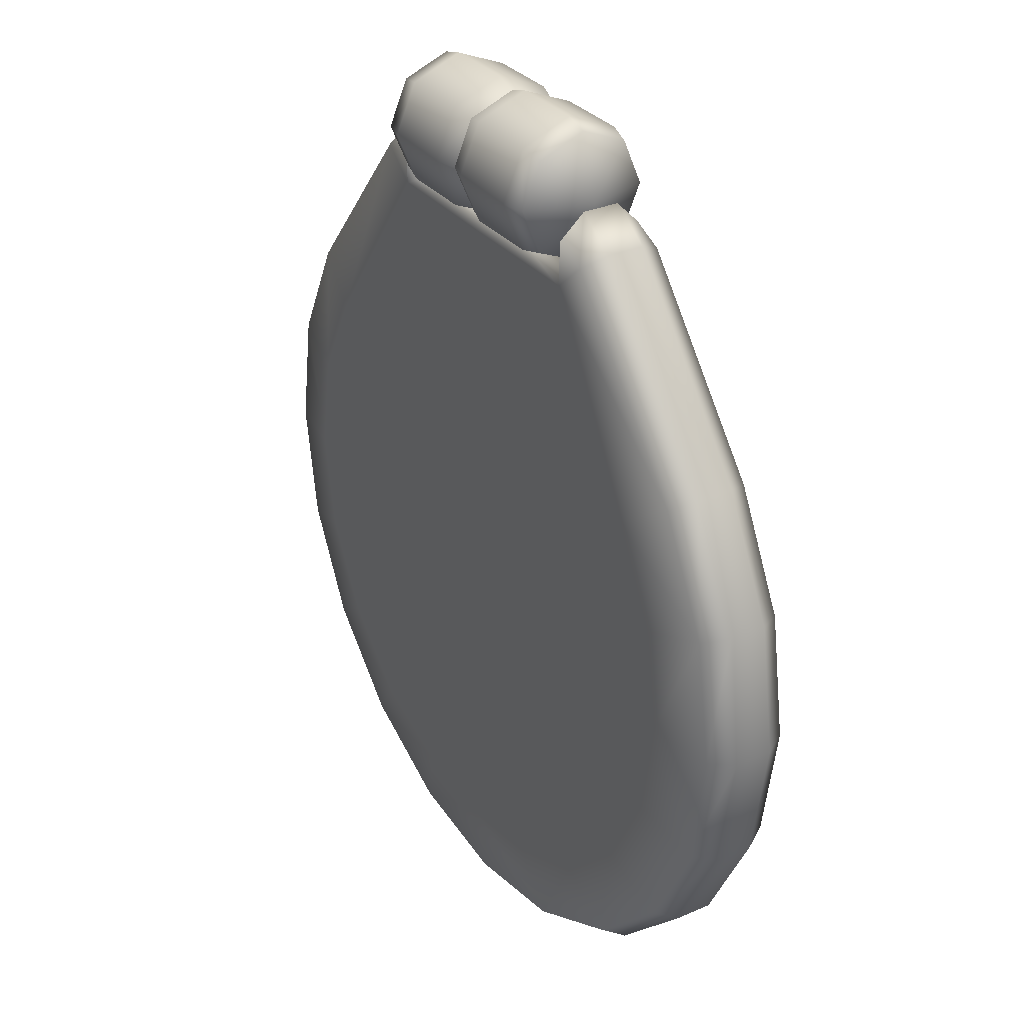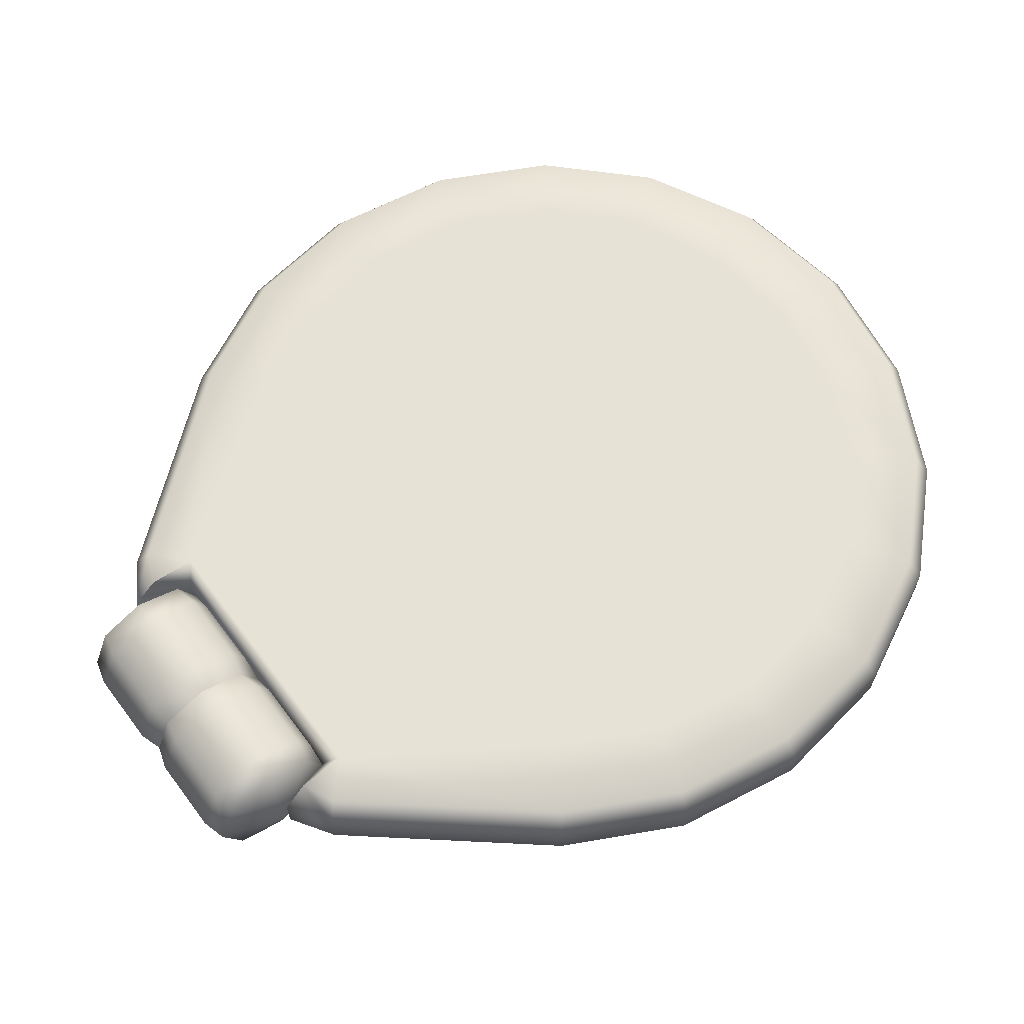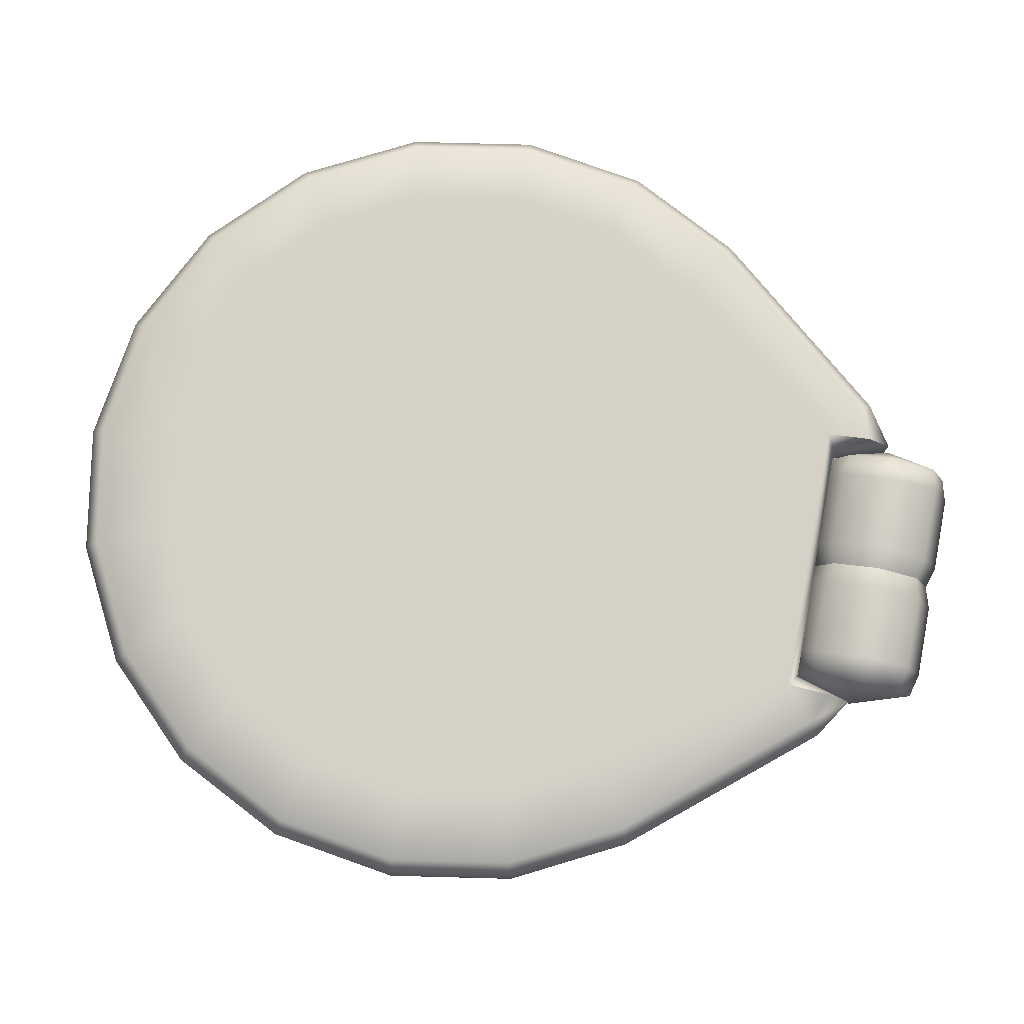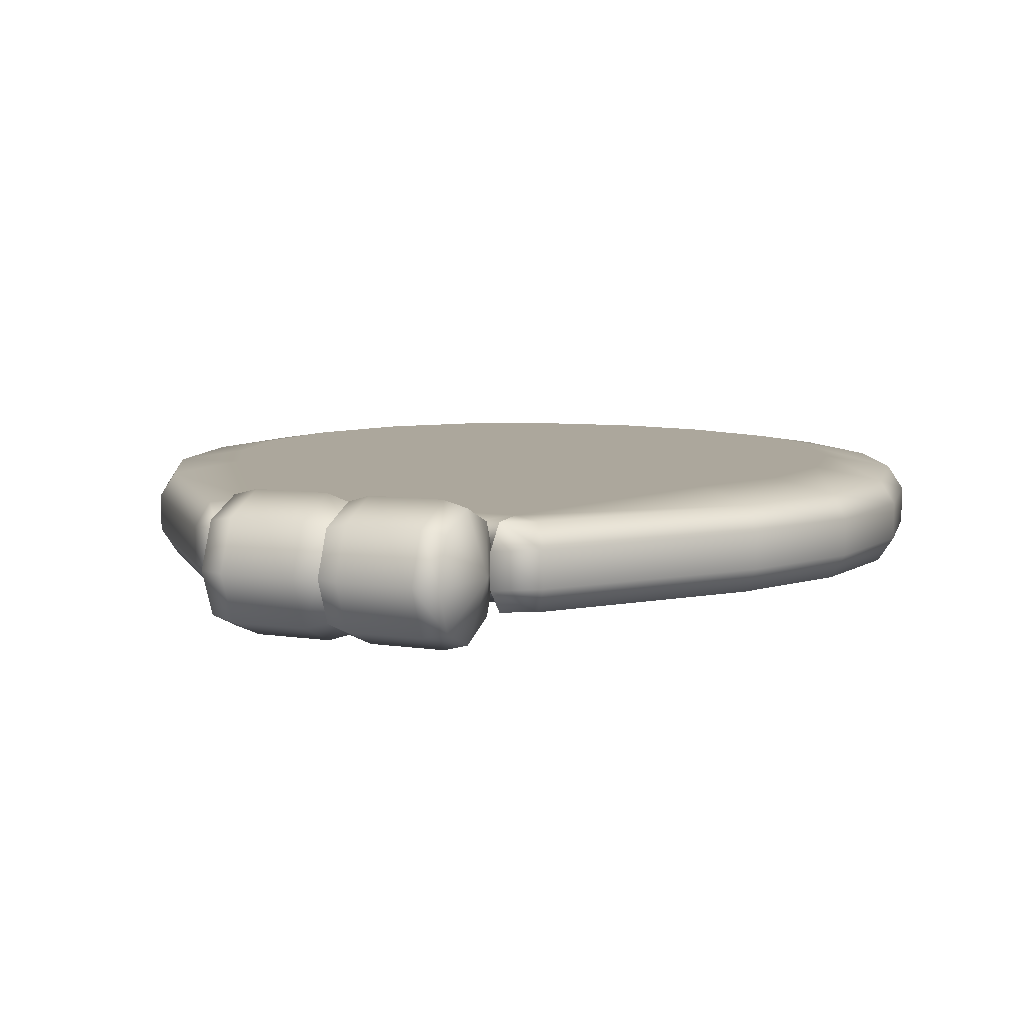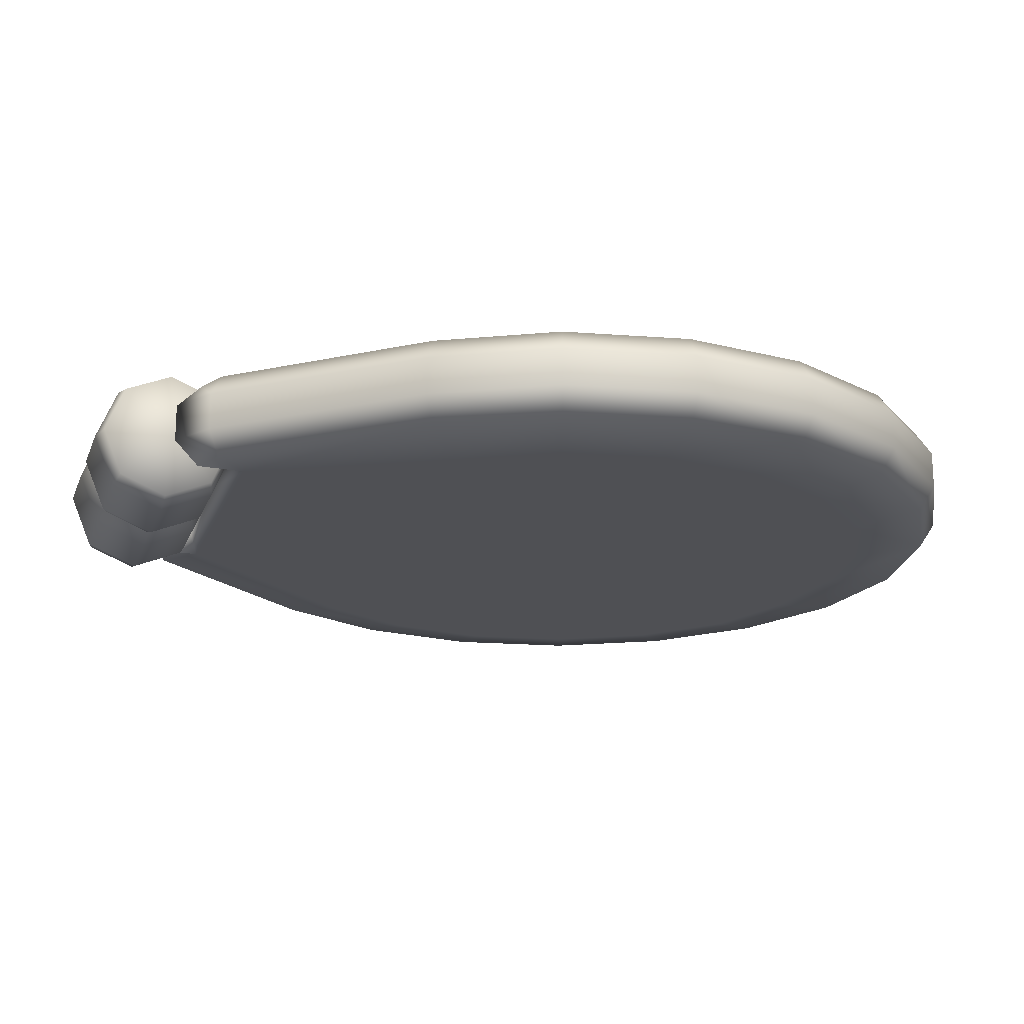
<metadata>
{"format":"obj","ext":"obj","renderer":"f3d","projection":"perspective","resolution":1024,"background":"white","views":[{"elev":31.1,"azim":58.1,"up":"+Z"},{"elev":63.3,"azim":53.2,"up":"+Y"},{"elev":79.6,"azim":-79.5,"up":"+Y"},{"elev":8.3,"azim":22.6,"up":"+Y"},{"elev":-19.2,"azim":72.9,"up":"+Y"}]}
</metadata>
<code>
g droneStation_petal3
v -7.88e-16 0.04967 -0.04968
v -7.88e-16 -4.029e-06 -0.07026
v 0.02445 -4.029e-06 -0.07804
v 0.02445 0.05518 -0.05519
v -7.88e-16 0.07025 0
v 0.1084 0.05518 -0.05519
v 0.1084 -6.199e-07 -0.07804
v 0.1084 0.07804 0
v 0.02445 0.07804 0
v -7.88e-16 0.04967 0.04968
v 0.1084 0.05518 0.05519
v 0.02445 0.05518 0.05519
v -7.88e-16 -4.029e-06 0.07026
v 0.1084 -6.199e-07 0.07804
v 0.02445 -4.029e-06 0.07804
v -0.02445 -4.029e-06 -0.07804
v -0.1078 -6.199e-07 -0.07804
v -0.1078 -0.05519 -0.05519
v -0.02445 -0.05519 -0.05519
v -0.1078 -0.07804 0
v -7.88e-16 -0.04968 -0.04968
v -7.88e-16 -4.029e-06 -0.07026
v -7.88e-16 -0.07026 0
v -0.02445 -0.07805 0
v -0.1078 -0.05519 0.05519
v -7.88e-16 -0.04968 0.04968
v -0.02445 -0.05519 0.05519
v -0.1078 -6.199e-07 0.07804
v -7.88e-16 -4.029e-06 0.07026
v -0.02445 -4.029e-06 0.07804
v -0.02445 -4.029e-06 0.07804
v -0.1078 -6.199e-07 0.07804
v -0.1078 0.05518 0.05519
v -0.02445 0.05518 0.05519
v -0.1078 0.07804 0
v -7.88e-16 0.04967 0.04968
v -7.88e-16 -4.029e-06 0.07026
v -7.88e-16 0.07025 0
v -0.02445 0.07804 0
v -0.1078 0.05518 -0.05519
v -7.88e-16 0.04967 -0.04968
v -0.02445 0.05518 -0.05519
v -0.1078 -6.199e-07 -0.07804
v -7.88e-16 -4.029e-06 -0.07026
v -0.02445 -4.029e-06 -0.07804
v 0.1346 0 -0.07096
v 0.1084 -6.199e-07 -0.07804
v 0.1084 -0.05519 -0.05519
v 0.1346 -0.05018 -0.05018
v 0.1084 -0.07804 0
v 0.1572 0 0
v 0.1346 -0.07096 0
v 0.1084 -0.05519 0.05519
v 0.1346 -0.05018 0.05018
v 0.1346 0 0.07096
v 0.1084 -6.199e-07 0.07804
v 0.1346 0 0.07096
v 0.1084 -6.199e-07 0.07804
v 0.1084 0.05518 0.05519
v 0.1346 0.05018 0.05018
v 0.1084 0.07804 0
v 0.1572 0 0
v 0.1346 0.07096 0
v 0.1084 0.05518 -0.05519
v 0.1346 0.05018 -0.05018
v 0.1346 0 -0.07096
v 0.1084 -6.199e-07 -0.07804
v -7.88e-16 -0.04968 0.04968
v -7.88e-16 -4.029e-06 0.07026
v 0.02445 -4.029e-06 0.07804
v 0.02445 -0.05519 0.05519
v -7.88e-16 -0.07026 0
v 0.1084 -0.05519 0.05519
v 0.1084 -6.199e-07 0.07804
v 0.1084 -0.07804 0
v 0.02445 -0.07805 0
v -7.88e-16 -0.04968 -0.04968
v 0.1084 -0.05519 -0.05519
v 0.02445 -0.05519 -0.05519
v -7.88e-16 -4.029e-06 -0.07026
v 0.1084 -6.199e-07 -0.07804
v 0.02445 -4.029e-06 -0.07804
v -0.1078 0.05518 -0.05519
v -0.1346 0 -0.07096
v -0.1078 -6.199e-07 -0.07804
v -0.1346 0.05018 -0.05018
v -0.1078 0.07804 0
v -0.1572 0 0
v -0.1346 0.07096 0
v -0.1078 0.05518 0.05519
v -0.1346 0.05018 0.05018
v -0.1346 0 0.07096
v -0.1078 -6.199e-07 0.07804
v -0.1078 -0.05519 0.05519
v -0.1346 0 0.07096
v -0.1078 -6.199e-07 0.07804
v -0.1346 -0.05018 0.05018
v -0.1078 -0.07804 0
v -0.1572 0 0
v -0.1346 -0.07096 0
v -0.1078 -0.05519 -0.05519
v -0.1346 -0.05018 -0.05018
v -0.1346 0 -0.07096
v -0.1078 -6.199e-07 -0.07804
v -0.1583 -0.01362 -0.00427
v -0.1395 -0.01362 -0.06884
v -0.1569 -0.04053 -0.03085
v -0.1542 -0.04053 -0.08024
v -1.162e-07 -0.01103 -0.06884
v -1.163e-07 0.0242 -0.06884
v -0.1395 0.02717 -0.06884
v -1.163e-07 -0.04053 -0.08164
v 0.1542 -0.04053 -0.08164
v 0.1395 -0.01362 -0.06837
v 0.1569 -0.04053 -0.03085
v 0.1583 -0.01362 -0.004272
v -0.2923 -0.05296 -0.287
v -1.1e-07 -0.05296 -0.2869
v -0.1928 -0.04053 -0.04733
v -0.1569 -0.04053 -0.03085
v -0.2044 -0.01362 -0.03435
v -0.1583 -0.01362 -0.00427
v -0.3707 -0.01362 -0.2348
v -0.3562 -0.04053 -0.2443
v -0.4358 -0.01362 -0.3624
v -0.346 -0.05296 -0.3898
v -0.4192 -0.04053 -0.3677
v -0.3644 -0.05296 -0.5031
v -0.4582 -0.01362 -0.5038
v -0.4408 -0.04053 -0.5037
v -0.4358 -0.01362 -0.6451
v -0.4582 0.02717 -0.5038
v -0.4358 0.02717 -0.6451
v -0.4192 -0.04053 -0.6397
v -0.3707 -0.01362 -0.7726
v -0.3707 0.02717 -0.7726
v -1.054e-07 -0.05296 -0.3897
v -0.3566 -0.04053 -0.7623
v -0.2693 -0.01362 -0.8738
v 0.346 -0.05296 -0.3898
v 0.3644 -0.05296 -0.5031
v 0.2923 -0.05296 -0.287
v 0.4192 -0.04053 -0.3677
v 0.3562 -0.04053 -0.2443
v -1.003e-07 -0.05296 -0.503
v -1.004e-07 -0.05296 -0.6163
v -0.346 -0.05296 -0.6164
v -0.2926 -0.05296 -0.7187
v -1.005e-07 -0.05296 -0.7186
v -0.2093 -0.05296 -0.7998
v 0.1928 -0.04053 -0.04733
v 0.1569 -0.04053 -0.03085
v 0.1583 -0.01362 -0.004272
v 0.2044 -0.01362 -0.03435
v 0.1583 0.02717 -0.00427
v 0.2044 0.02717 -0.03435
v 0.3707 0.02717 -0.2348
v 0.3707 -0.01362 -0.2348
v 0.4358 0.02717 -0.3624
v 0.4358 -0.01362 -0.3624
v 0.4582 0.02717 -0.5038
v 0.4582 -0.01362 -0.5038
v 0.4408 -0.04053 -0.5037
v 0.4192 -0.04053 -0.6397
v 0.4358 -0.01362 -0.6451
v 0.346 -0.05296 -0.6164
v 0.3566 -0.04053 -0.7623
v 0.3707 -0.01362 -0.7726
v 0.2926 -0.05296 -0.7187
v 0.2591 -0.04053 -0.8597
v -1.006e-07 -0.05296 -0.7997
v 0.2093 -0.05296 -0.7998
v 0.2693 -0.01362 -0.8738
v 0.1362 -0.04054 -0.9222
v 0.2693 0.02717 -0.8738
v 0.3707 0.02717 -0.7726
v 0.1416 0.02717 -0.9388
v 0.1416 -0.01362 -0.9388
v -1.003e-07 0.02717 -0.9612
v -1.003e-07 -0.01362 -0.9612
v 0.1045 -0.05296 -0.8415
v -1.006e-07 -0.04053 -0.9438
v -1.003e-07 -0.01362 -0.9612
v -1.006e-07 -0.05296 -0.8558
v -0.1362 -0.04054 -0.9222
v -0.1416 -0.01362 -0.9388
v -0.1045 -0.05296 -0.8415
v -0.2591 -0.04053 -0.8597
v -0.2693 0.02717 -0.8738
v -0.1416 0.02717 -0.9388
v -1.003e-07 -0.01362 -0.9612
v -1.003e-07 0.02717 -0.9612
v -0.2693 -0.01362 -0.8738
v -0.3707 0.02717 -0.7726
v -0.3707 -0.01362 -0.7726
v -0.1569 0.0537 -0.03085
v -0.1395 0.02717 -0.06884
v -0.1583 0.02717 -0.004271
v -0.1542 0.0537 -0.08164
v -1.163e-07 0.0242 -0.06884
v -1.165e-07 0.0537 -0.08164
v 0.1542 0.0537 -0.08164
v -1.1e-07 0.06613 -0.2869
v 0.1395 0.02717 -0.06907
v -1.162e-07 -0.01103 -0.06884
v 0.1395 -0.01362 -0.06837
v 0.1583 0.02717 -0.00427
v 0.1583 -0.01362 -0.004272
v 0.1569 0.0537 -0.03085
v -0.2923 0.06613 -0.287
v 0.2923 0.06613 -0.287
v -1.054e-07 0.06613 -0.3897
v -0.3562 0.0537 -0.2443
v -0.1928 0.0537 -0.04732
v -0.1569 0.0537 -0.03085
v -0.1583 0.02717 -0.004271
v -0.2044 0.02717 -0.03435
v -0.4192 0.0537 -0.3677
v -0.346 0.06613 -0.3898
v -1.003e-07 0.06613 -0.503
v 0.346 0.06613 -0.3898
v -0.3707 0.02717 -0.2348
v 0.3562 0.0537 -0.2443
v 0.4192 0.0537 -0.3677
v 0.3644 0.06613 -0.5031
v 0.1928 0.0537 -0.04732
v 0.1569 0.0537 -0.03085
v 0.2044 0.02717 -0.03435
v 0.1583 0.02717 -0.00427
v 0.3707 0.02717 -0.2348
v 0.4358 0.02717 -0.3624
v 0.4582 0.02717 -0.5038
v 0.4408 0.0537 -0.5037
v 0.346 0.06613 -0.6164
v 0.4358 0.02717 -0.6451
v 0.4582 -0.01362 -0.5038
v 0.4358 -0.01362 -0.6451
v 0.4192 0.0537 -0.6397
v 0.3707 0.02717 -0.7726
v 0.3707 -0.01362 -0.7726
v 0.3566 0.0537 -0.7623
v 0.2693 0.02717 -0.8738
v 0.2926 0.06613 -0.7187
v 0.2591 0.0537 -0.8597
v 0.1416 0.02717 -0.9388
v -1.004e-07 0.06613 -0.6163
v 0.2093 0.06613 -0.7998
v 0.1362 0.0537 -0.9222
v -1.003e-07 0.02717 -0.9612
v -1.005e-07 0.06613 -0.7186
v 0.1045 0.06613 -0.8415
v -1.006e-07 0.0537 -0.9438
v -0.1416 0.02717 -0.9388
v -1.006e-07 0.06613 -0.7997
v -1.006e-07 0.06613 -0.8558
v -0.1362 0.0537 -0.9222
v -0.2693 0.02717 -0.8738
v -0.1045 0.06613 -0.8415
v -0.2591 0.0537 -0.8597
v -0.3707 0.02717 -0.7726
v -0.2093 0.06613 -0.7998
v -0.3566 0.0537 -0.7623
v -0.4358 0.02717 -0.6451
v -0.2926 0.06613 -0.7187
v -0.4192 0.0537 -0.6397
v -0.4582 0.02717 -0.5038
v -0.346 0.06613 -0.6164
v -0.3644 0.06613 -0.5031
v -0.4408 0.0537 -0.5037
v -0.4358 0.02717 -0.3624
v -0.4582 -0.01362 -0.5038
v -0.4358 -0.01362 -0.3624
v -0.3707 -0.01362 -0.2348
v -0.2044 -0.01362 -0.03435
v -0.1583 0.02717 -0.004271
v -0.1583 -0.01362 -0.00427
v -0.1583 0.02717 -0.004271
v -0.1395 -0.01362 -0.06884
v -0.1583 -0.01362 -0.00427
g droneStation_petal3_0
f 3 2 1
f 4 3 1
f 1 5 4
f 3 4 6
f 7 3 6
f 6 4 8
f 5 9 4
f 4 9 8
f 9 5 10
f 8 9 11
f 12 9 10
f 9 12 11
f 12 10 13
f 11 12 14
f 15 12 13
f 12 15 14
f 18 17 16
f 19 18 16
f 20 18 19
f 21 19 16
f 22 21 16
f 21 23 19
f 24 20 19
f 23 24 19
f 25 20 24
f 23 26 24
f 27 25 24
f 26 27 24
f 28 25 27
f 26 29 27
f 30 28 27
f 29 30 27
f 33 32 31
f 34 33 31
f 35 33 34
f 36 34 31
f 37 36 31
f 36 38 34
f 39 35 34
f 38 39 34
f 40 35 39
f 39 38 41
f 42 40 39
f 42 39 41
f 43 40 42
f 41 44 42
f 45 43 42
f 44 45 42
f 48 47 46
f 49 48 46
f 50 48 49
f 46 51 49
f 52 50 49
f 49 51 52
f 53 50 52
f 52 51 54
f 54 53 52
f 54 51 55
f 56 53 54
f 55 56 54
f 59 58 57
f 60 59 57
f 61 59 60
f 57 62 60
f 63 61 60
f 60 62 63
f 64 61 63
f 63 62 65
f 65 64 63
f 65 62 66
f 67 64 65
f 66 67 65
f 70 69 68
f 71 70 68
f 71 68 72
f 70 71 73
f 74 70 73
f 73 71 75
f 76 71 72
f 71 76 75
f 76 72 77
f 75 76 78
f 79 76 77
f 76 79 78
f 79 77 80
f 78 79 81
f 82 79 80
f 79 82 81
f 85 84 83
f 84 86 83
f 83 86 87
f 84 88 86
f 86 89 87
f 86 88 89
f 87 89 90
f 89 88 91
f 89 91 90
f 91 88 92
f 90 91 93
f 91 92 93
f 96 95 94
f 95 97 94
f 94 97 98
f 95 99 97
f 97 100 98
f 97 99 100
f 98 100 101
f 100 99 102
f 100 102 101
f 102 99 103
f 101 102 104
f 102 103 104
f 107 106 105
f 106 107 108
f 106 108 109
f 109 110 106
f 110 111 106
f 108 112 109
f 109 112 113
f 114 109 113
f 114 113 115
f 115 116 114
f 108 117 112
f 113 112 118
f 117 118 112
f 108 119 117
f 120 119 108
f 119 120 121
f 120 122 121
f 119 121 123
f 124 119 123
f 119 124 117
f 124 123 125
f 117 124 126
f 117 126 118
f 127 124 125
f 124 127 126
f 126 127 128
f 127 125 129
f 130 127 129
f 127 130 128
f 130 129 131
f 129 132 131
f 132 133 131
f 134 130 131
f 128 130 134
f 131 133 135
f 134 131 135
f 133 136 135
f 126 137 118
f 126 128 137
f 138 134 135
f 138 135 139
f 118 137 140
f 140 137 141
f 142 118 140
f 142 113 118
f 142 140 143
f 140 141 143
f 142 144 113
f 144 142 143
f 128 145 137
f 137 145 141
f 146 145 128
f 141 145 146
f 147 128 134
f 147 146 128
f 148 147 134
f 138 148 134
f 149 146 147
f 148 149 147
f 148 138 150
f 148 150 149
f 144 151 113
f 113 151 152
f 152 151 153
f 151 154 153
f 151 144 154
f 153 154 155
f 154 156 155
f 157 156 154
f 144 158 154
f 158 157 154
f 159 157 158
f 144 143 158
f 160 159 158
f 143 160 158
f 161 159 160
f 162 161 160
f 143 163 160
f 163 162 160
f 141 163 143
f 162 163 164
f 164 163 141
f 165 162 164
f 166 164 141
f 166 141 146
f 166 146 149
f 164 167 165
f 167 164 166
f 167 168 165
f 169 166 149
f 169 167 166
f 167 170 168
f 170 167 169
f 169 149 171
f 150 171 149
f 172 170 169
f 172 169 171
f 170 173 168
f 170 172 174
f 170 174 173
f 173 175 168
f 175 176 168
f 177 175 173
f 178 177 173
f 174 178 173
f 179 177 178
f 180 179 178
f 172 171 181
f 172 181 174
f 174 182 178
f 182 183 178
f 181 184 174
f 171 184 181
f 184 182 174
f 182 185 183
f 185 182 184
f 185 186 183
f 187 184 171
f 187 185 184
f 150 187 171
f 188 185 187
f 150 188 187
f 185 188 186
f 138 188 150
f 188 138 139
f 188 139 186
f 139 189 186
f 189 190 186
f 186 190 191
f 190 192 191
f 194 189 193
f 195 194 193
f 198 197 196
f 197 199 196
f 197 200 199
f 200 201 199
f 202 201 200
f 199 201 203
f 203 201 202
f 204 202 200
f 204 200 205
f 206 204 205
f 207 204 206
f 208 207 206
f 207 209 204
f 204 209 202
f 210 199 203
f 211 203 202
f 210 203 212
f 212 203 211
f 210 213 199
f 213 214 199
f 199 214 215
f 216 215 214
f 217 216 214
f 217 214 213
f 218 213 210
f 219 210 212
f 219 218 210
f 219 212 220
f 221 212 211
f 212 221 220
f 222 217 213
f 222 213 218
f 211 202 223
f 221 211 224
f 211 223 224
f 221 225 220
f 221 224 225
f 202 226 223
f 202 227 226
f 228 226 227
f 229 228 227
f 228 230 226
f 230 223 226
f 230 231 223
f 231 224 223
f 231 232 224
f 224 233 225
f 232 233 224
f 225 234 220
f 225 233 234
f 233 232 235
f 235 232 236
f 237 235 236
f 238 233 235
f 233 238 234
f 239 235 237
f 235 239 238
f 240 239 237
f 239 241 238
f 239 242 241
f 234 238 243
f 238 241 243
f 242 244 241
f 242 245 244
f 234 246 220
f 234 243 246
f 243 241 247
f 241 244 247
f 245 248 244
f 245 249 248
f 243 250 246
f 243 247 250
f 247 244 251
f 244 248 251
f 249 252 248
f 249 253 252
f 254 247 251
f 247 254 250
f 251 248 255
f 248 252 255
f 255 254 251
f 253 256 252
f 255 252 256
f 253 257 256
f 255 258 254
f 258 255 256
f 257 259 256
f 258 256 259
f 257 260 259
f 258 261 254
f 250 254 261
f 261 258 259
f 260 262 259
f 261 259 262
f 260 263 262
f 264 250 261
f 264 261 262
f 246 250 264
f 263 265 262
f 264 262 265
f 263 266 265
f 267 246 264
f 267 264 265
f 246 267 220
f 267 268 220
f 267 265 268
f 268 219 220
f 265 269 268
f 268 269 219
f 266 269 265
f 269 218 219
f 266 270 269
f 270 218 269
f 270 266 271
f 272 270 271
f 270 222 218
f 222 270 272
f 273 222 272
f 217 222 273
f 274 217 273
f 275 217 274
f 276 275 274
f 279 278 277
f 278 111 277

</code>
